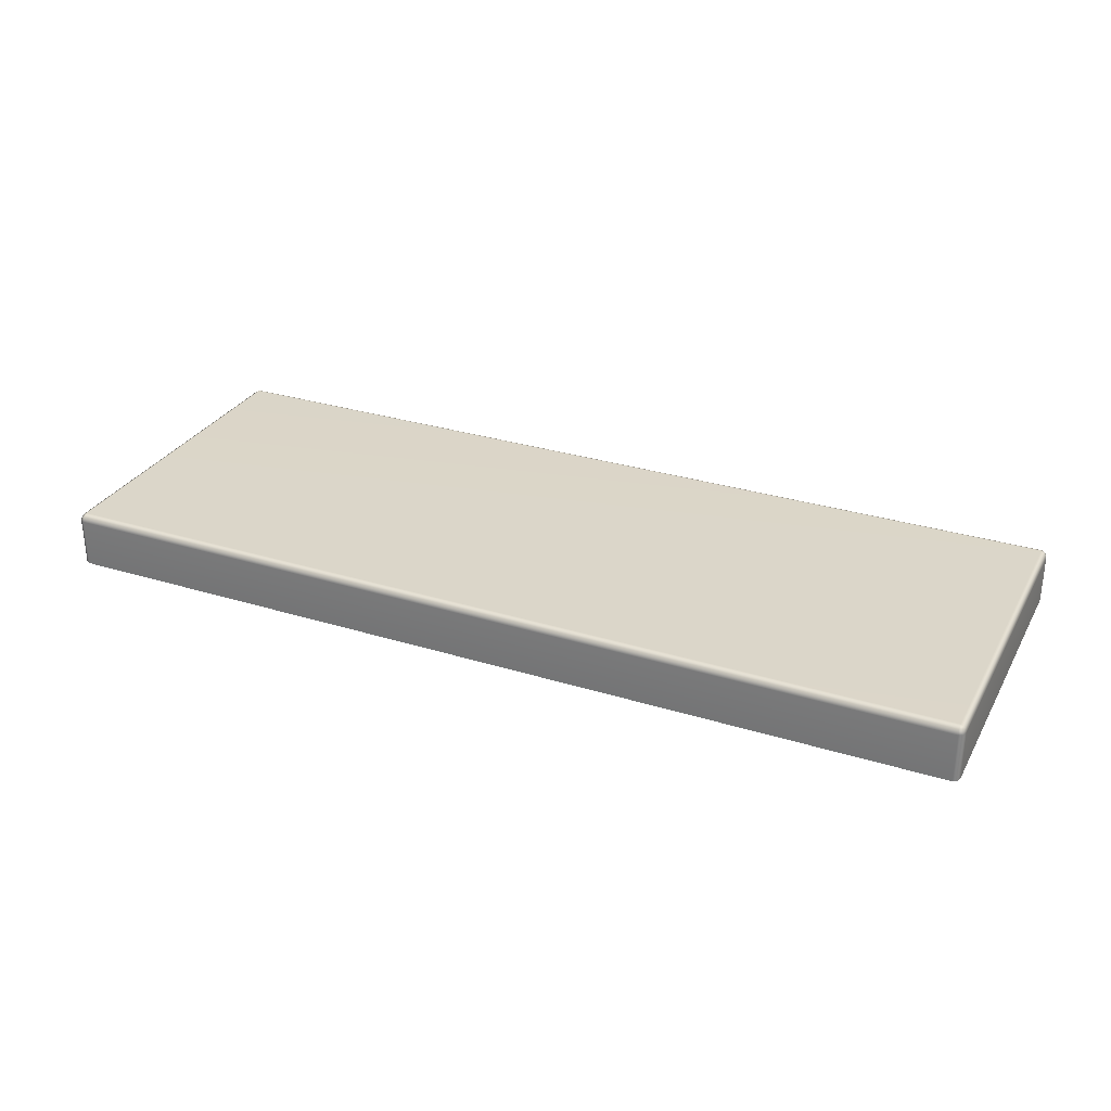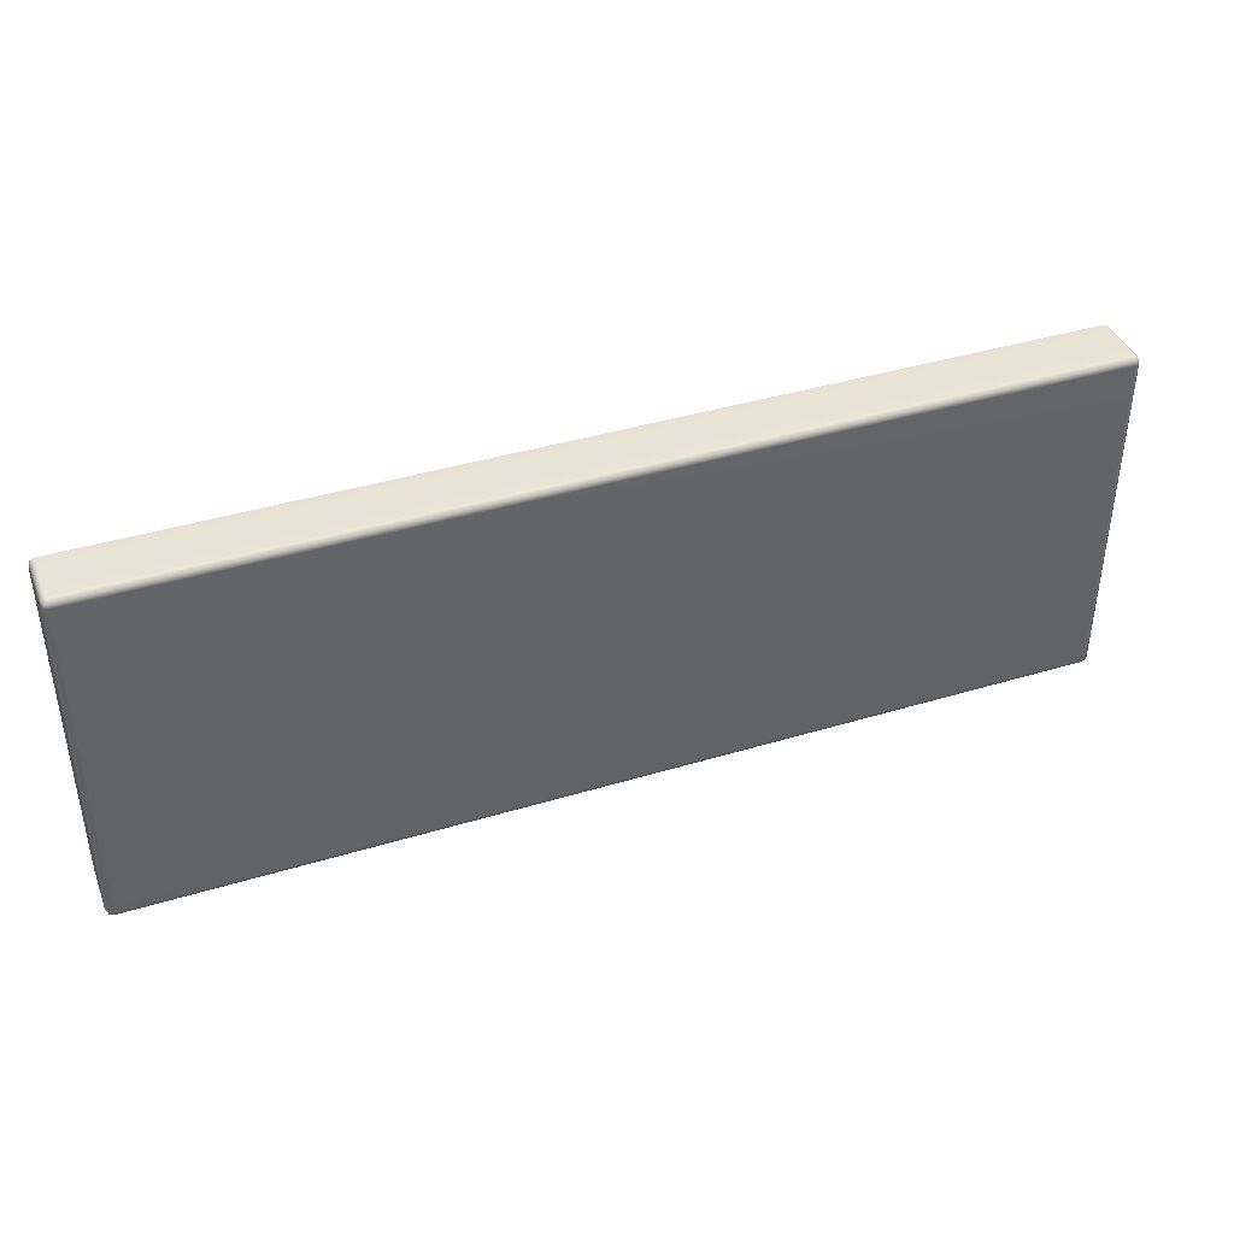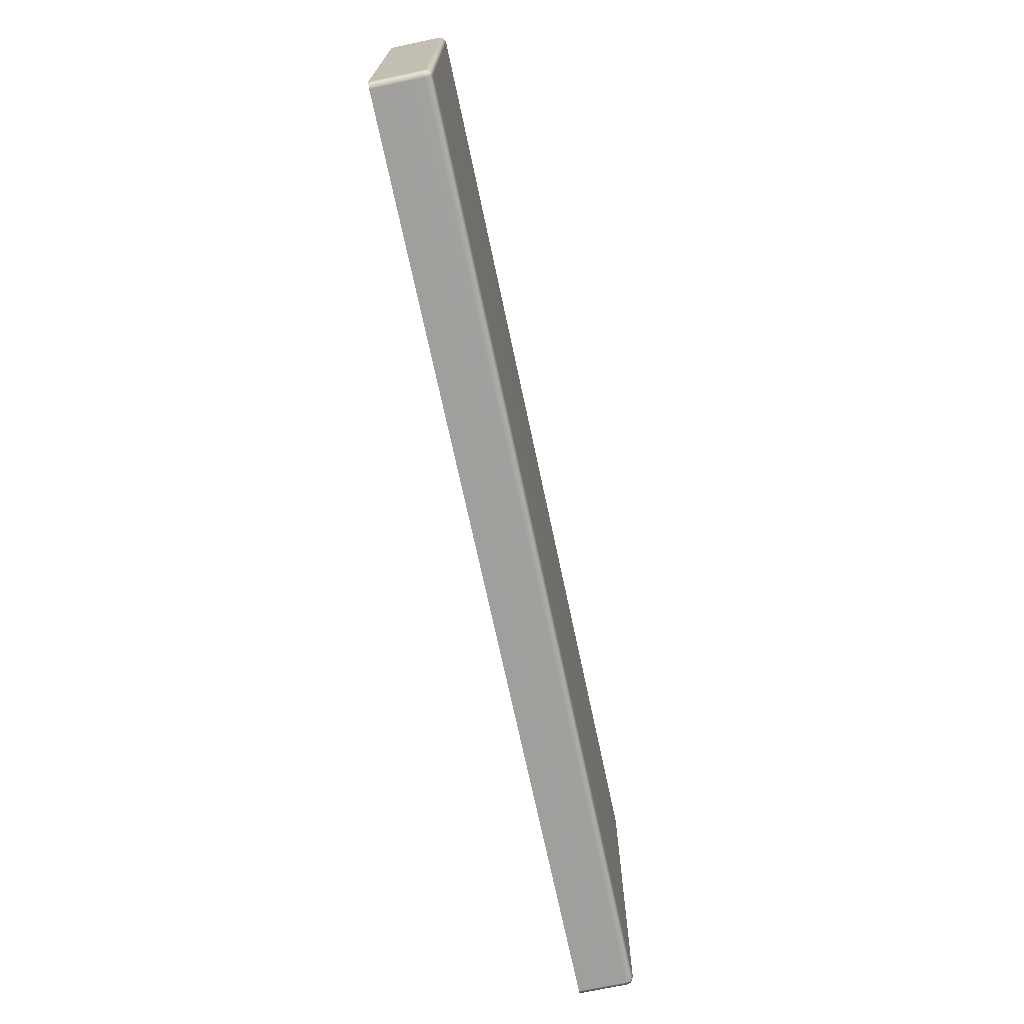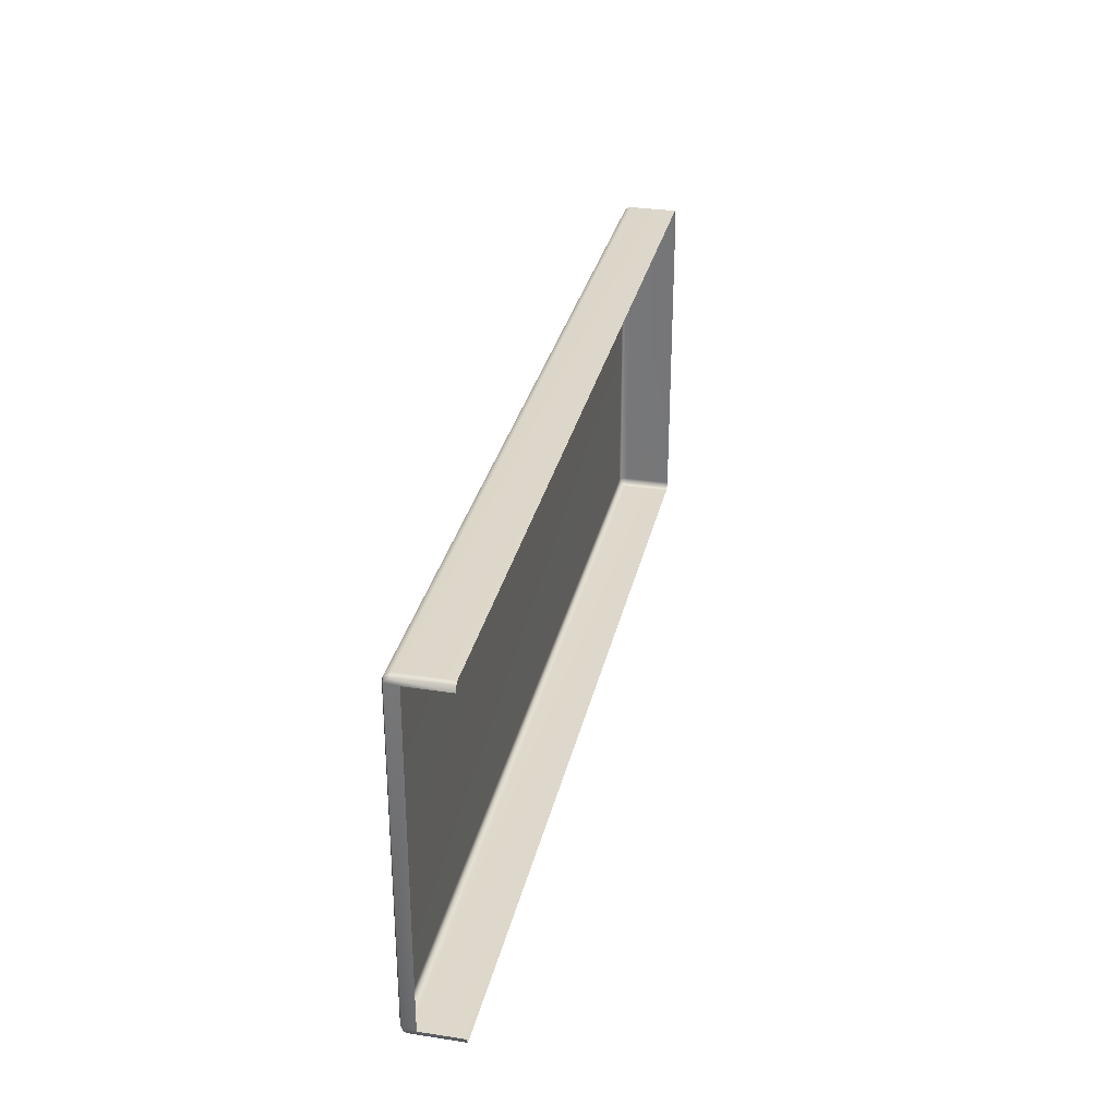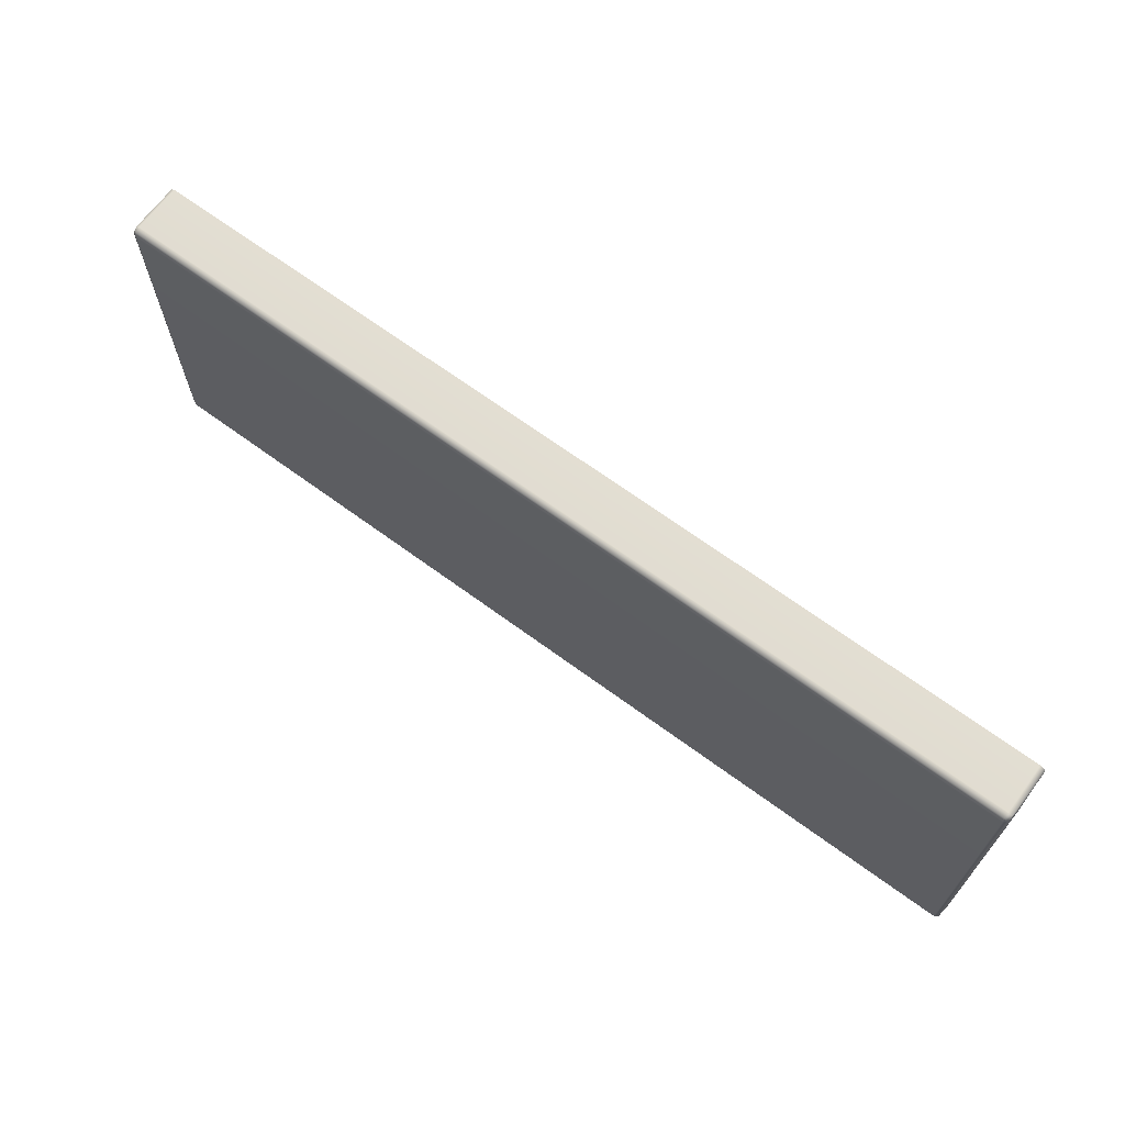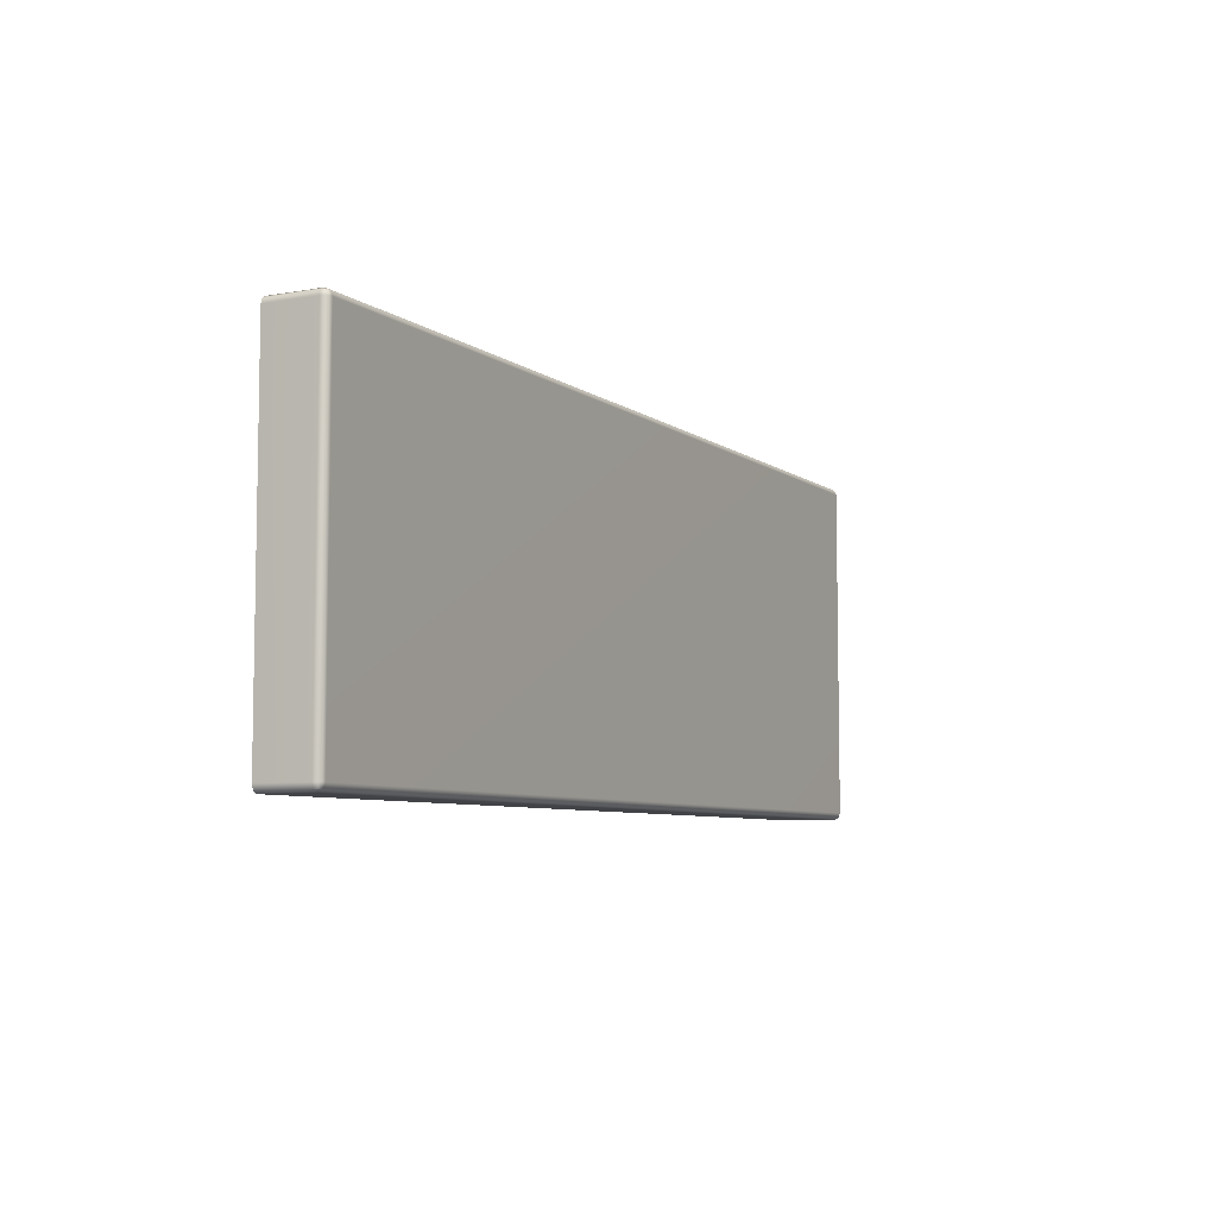
<metadata>
{"format":"obj","ext":"obj","renderer":"f3d","projection":"perspective","resolution":1024,"background":"white","views":[{"elev":29.8,"azim":24.5,"up":"+Y"},{"elev":40.4,"azim":159.6,"up":"+Z"},{"elev":-71.2,"azim":102.0,"up":"+Z"},{"elev":31.0,"azim":-77.6,"up":"+Z"},{"elev":67.3,"azim":-143.6,"up":"+Z"},{"elev":-6.7,"azim":117.7,"up":"+Z"}]}
</metadata>
<code>
g ENV_S05_DT_Section05_End_HP01_MO
v -4.387e-05 33.87 13.69
v -4.387e-05 33.02 13.69
v 0.0359 33.02 13.58
v 0.0359 34.04 13.58
v 0.0359 34.15 13.69
v 0.05223 34.13 13.6
v -4.387e-05 33.87 20.58
v 0.1233 34.15 13.58
v 0.0359 34.04 13.58
v 0.0359 34.15 20.58
v 0.1233 34.19 13.69
v 0.0359 34.04 20.68
v -4.387e-05 33.02 20.58
v 0.0359 33.02 20.68
v 0.05223 34.13 20.66
v 0.1233 34.15 20.68
v 0.0359 34.04 20.68
v 0.1233 34.19 20.58
v 0.1233 34.04 20.73
v 0.0359 33.02 20.68
v 0.1233 33.02 20.73
v 19.22 34.04 20.73
v 19.22 33.02 20.73
v 19.22 34.15 20.68
v 19.31 34.04 20.68
v 19.31 33.02 20.68
v 19.29 34.13 20.66
v 19.22 34.19 20.58
v 19.31 34.15 20.58
v 19.31 34.04 20.68
v 19.22 34.19 13.69
v 19.31 34.15 13.69
v 19.34 34.04 20.58
v 19.31 33.02 20.68
v 19.34 33.02 20.58
v 19.34 34.04 13.69
v 19.34 33.02 13.69
v 19.31 34.04 13.58
v 19.31 33.02 13.58
v 19.29 34.13 13.6
v 19.22 34.15 13.58
v 19.31 34.04 13.58
v 0.1233 34.04 13.54
v 19.22 34.04 13.54
v 19.31 33.02 13.58
v 19.22 33.02 13.54
v 0.1233 33.02 13.54
v 0.0359 33.02 13.58
g ENV_S05_DT_Section05_End_HP01_MO_0
f 3 2 1
f 4 3 1
f 1 5 4
f 5 6 4
f 1 7 5
f 8 6 5
f 9 6 8
f 7 10 5
f 11 8 5
f 5 10 11
f 7 12 10
f 7 13 12
f 13 14 12
f 12 15 10
f 10 15 16
f 16 15 17
f 10 18 11
f 18 10 16
f 19 16 17
f 17 20 19
f 20 21 19
f 22 19 21
f 16 19 22
f 23 22 21
f 18 16 24
f 24 16 22
f 22 23 25
f 22 25 24
f 23 26 25
f 25 27 24
f 11 18 28
f 28 18 24
f 24 27 29
f 28 24 29
f 29 27 30
f 31 11 28
f 8 11 31
f 31 28 32
f 28 29 32
f 33 29 30
f 30 34 33
f 34 35 33
f 29 33 36
f 36 33 35
f 32 29 36
f 37 36 35
f 36 37 38
f 36 38 32
f 37 39 38
f 38 40 32
f 31 32 41
f 32 40 41
f 41 8 31
f 41 40 42
f 43 8 41
f 43 9 8
f 44 41 42
f 44 43 41
f 42 45 44
f 45 46 44
f 46 47 44
f 47 43 44
f 43 47 9
f 47 48 9

</code>
